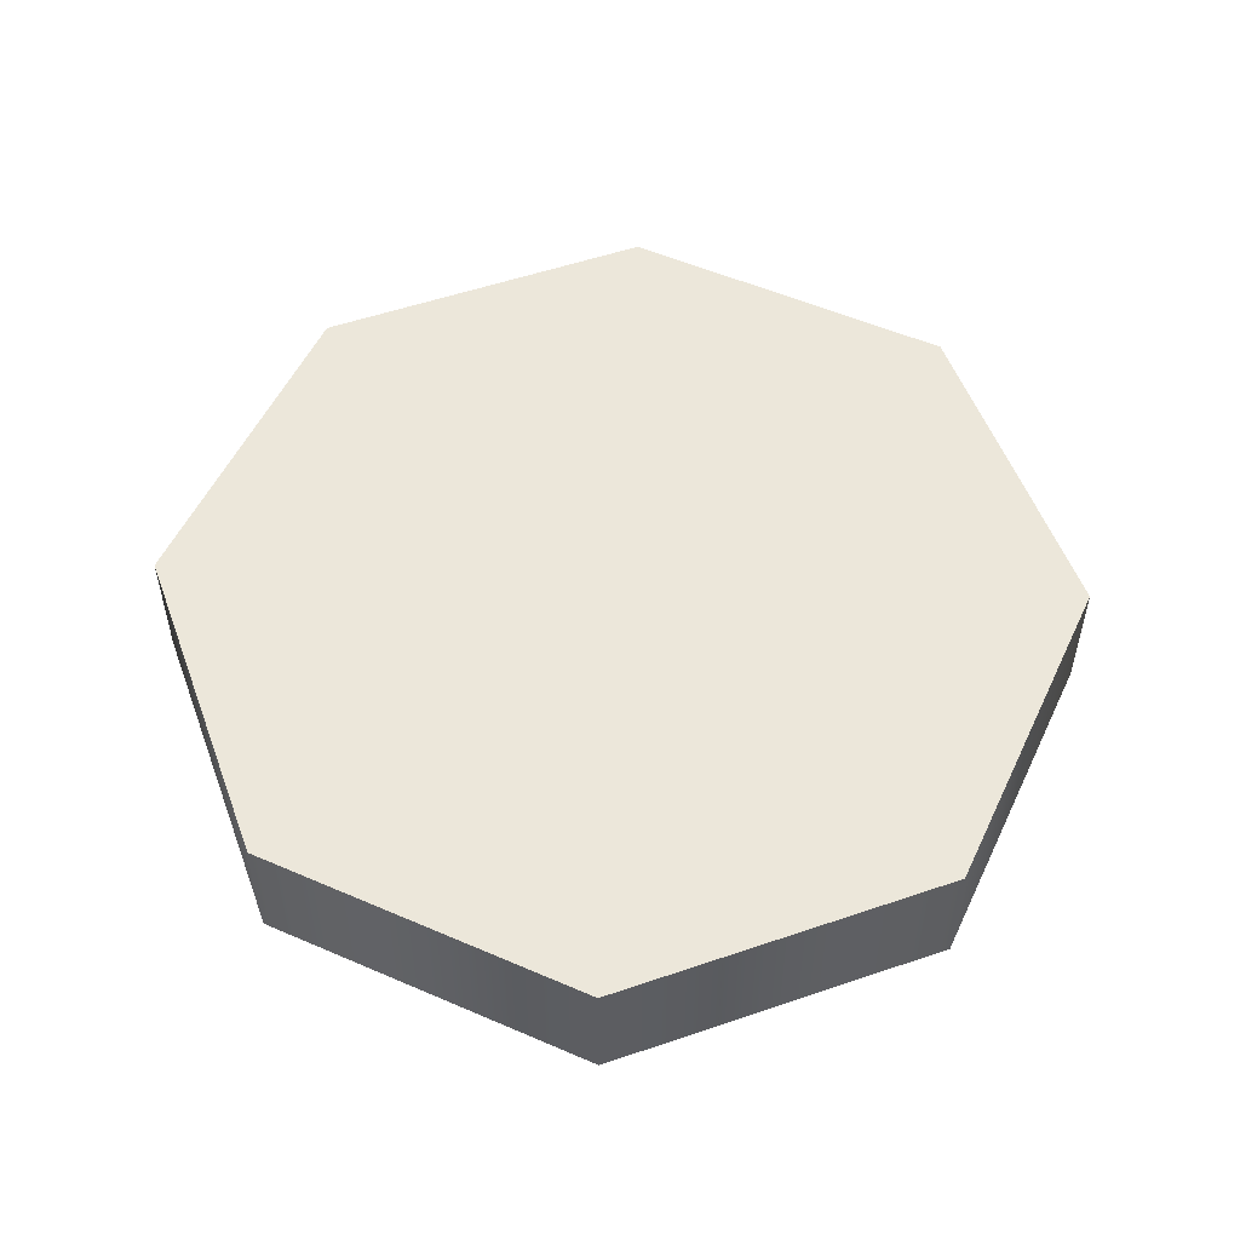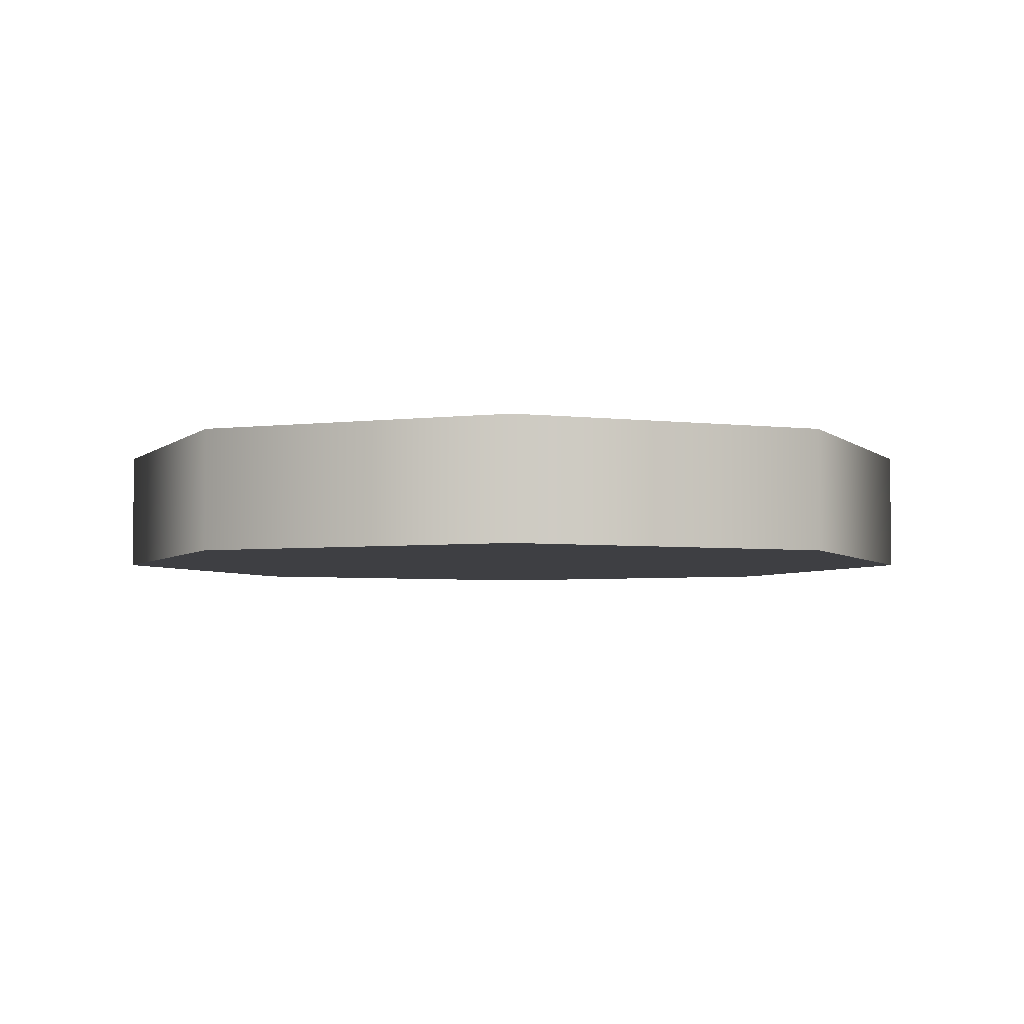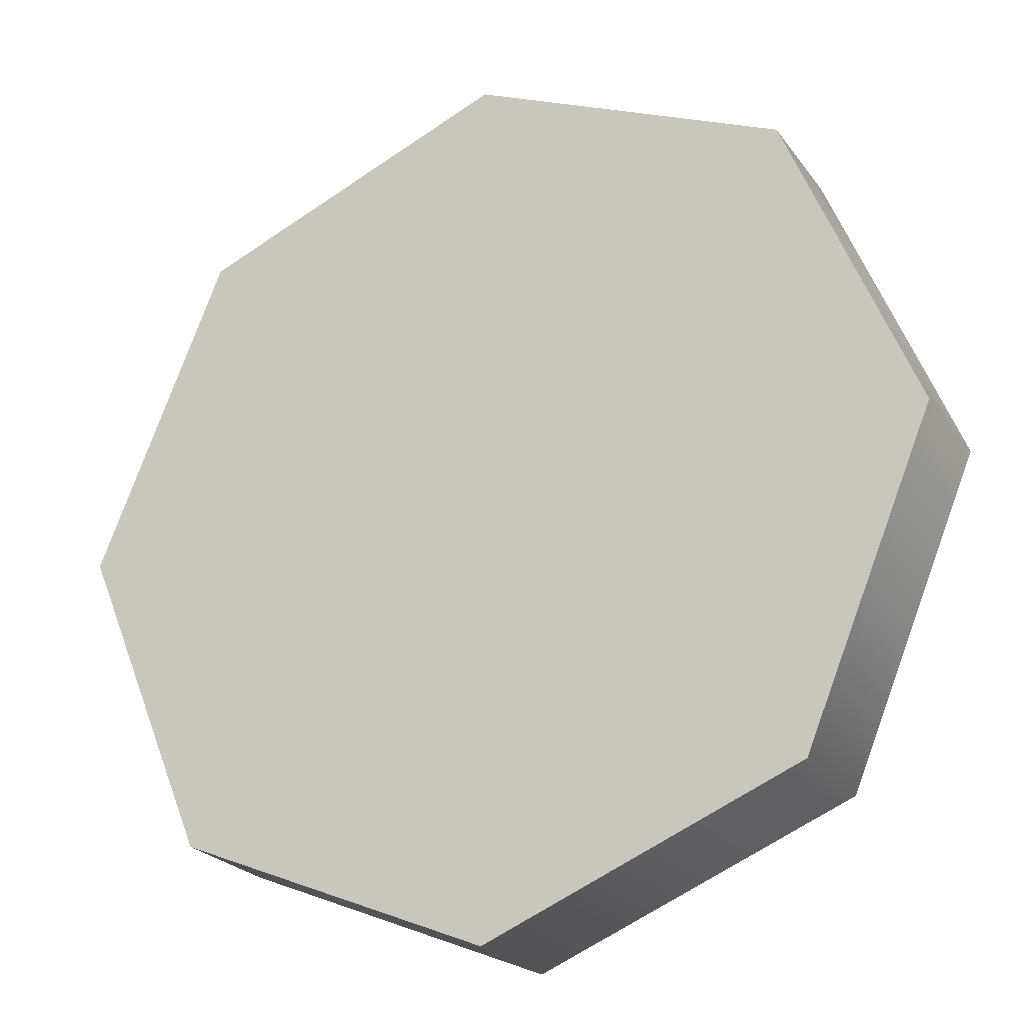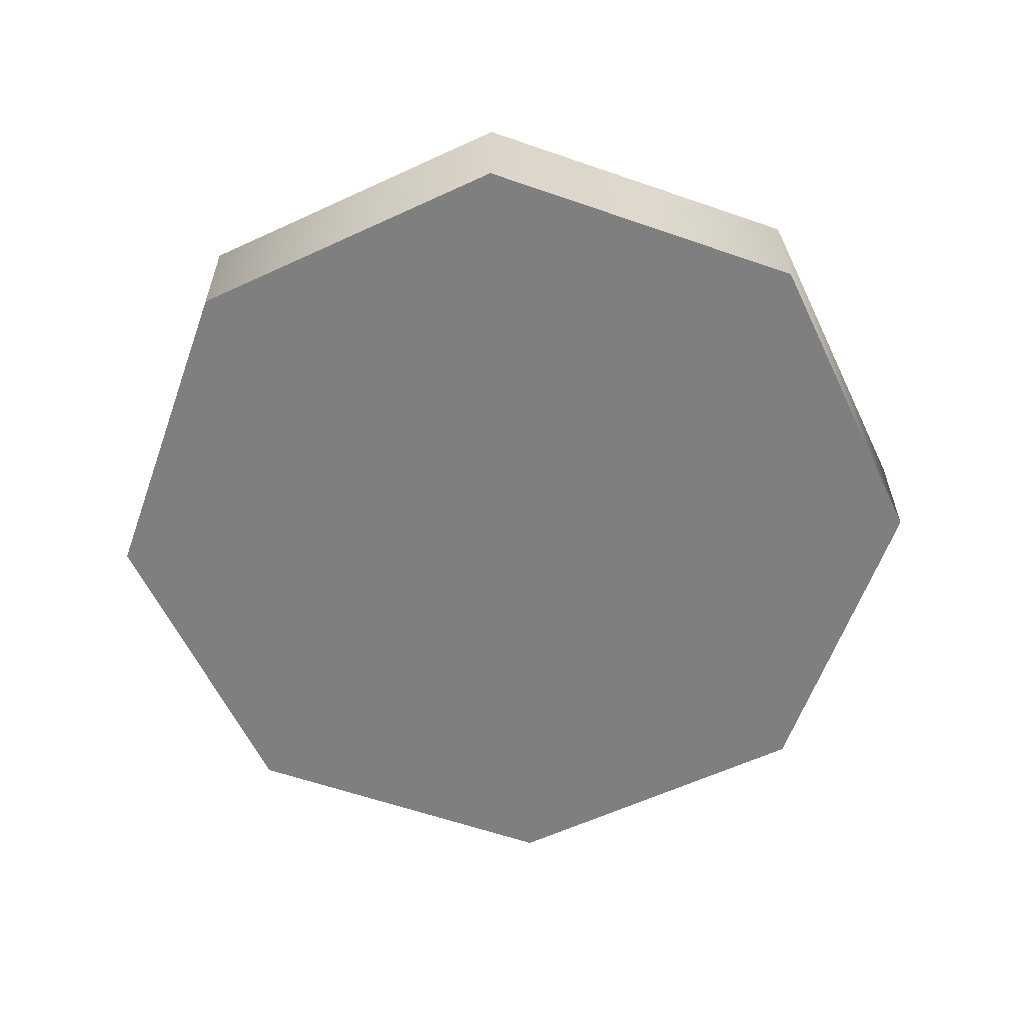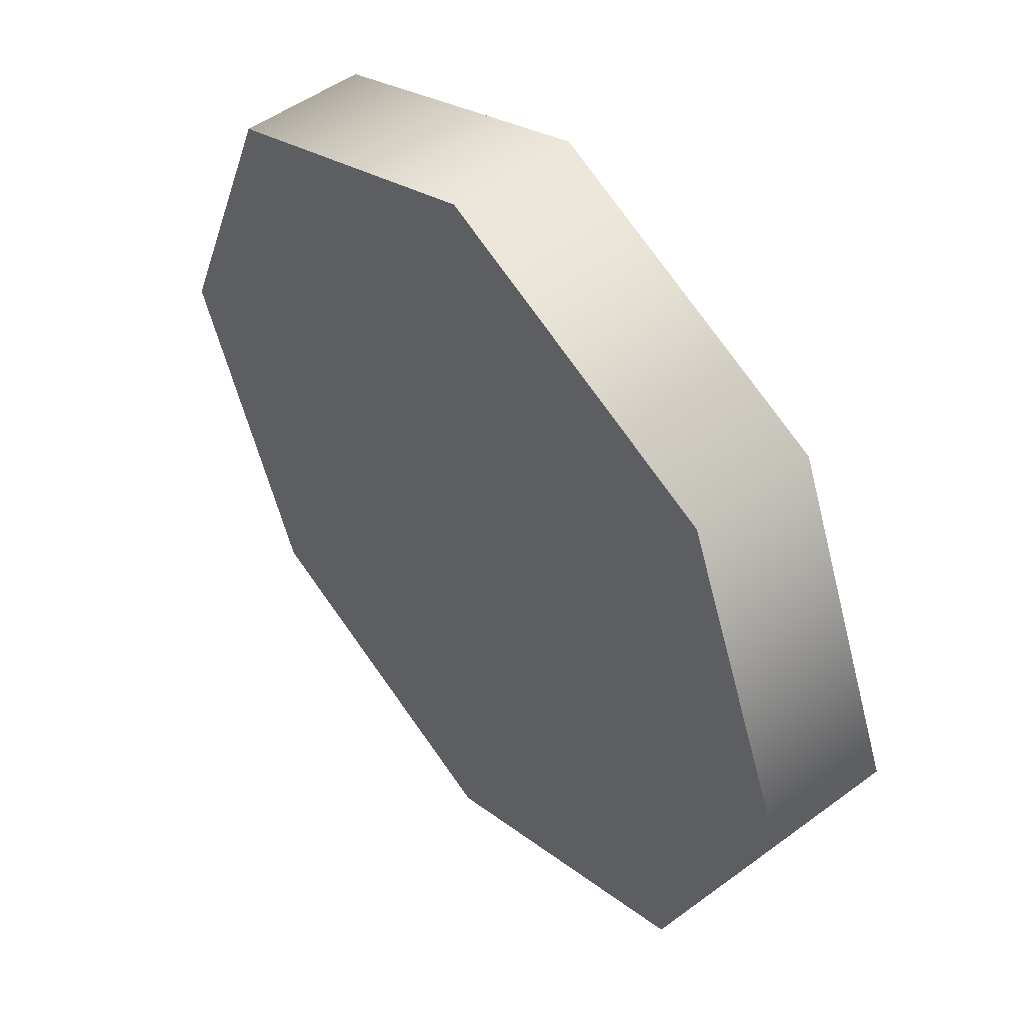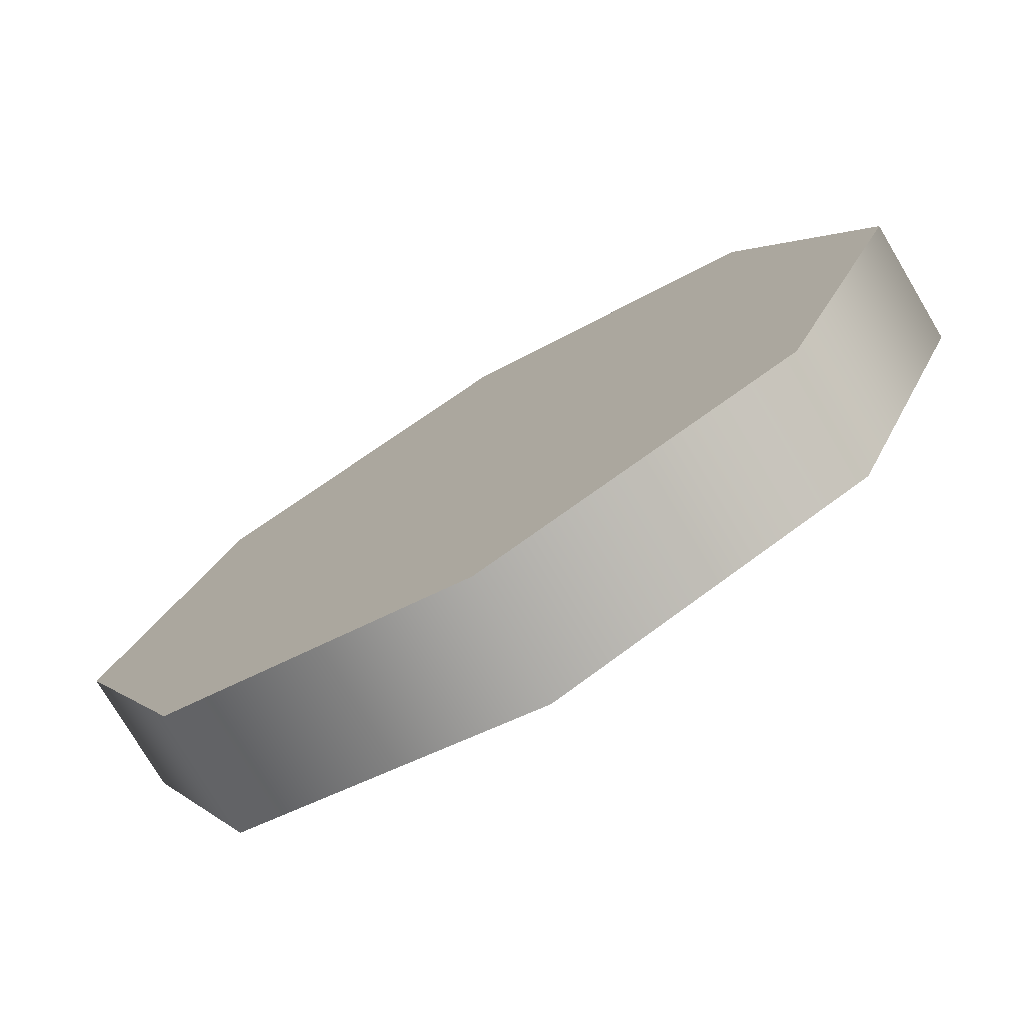
<metadata>
{"format":"obj","ext":"obj","renderer":"f3d","projection":"perspective","resolution":1024,"background":"white","views":[{"elev":53.4,"azim":92.4,"up":"+Z"},{"elev":-4.2,"azim":-180.0,"up":"+Z"},{"elev":-23.3,"azim":-153.5,"up":"+Y"},{"elev":-59.9,"azim":-42.1,"up":"+Z"},{"elev":49.9,"azim":-129.1,"up":"+Y"},{"elev":-76.5,"azim":30.7,"up":"+Y"}]}
</metadata>
<code>
v 4.837 4.837 -0.96
v 0 6.84 -0.96
v 0 6.84 0.96
v 4.837 4.837 0.96
v -4.837 4.837 -0.96
v -4.837 4.837 0.96
v -6.84 0 -0.96
v -6.84 0 0.96
v -4.837 -4.837 -0.96
v -4.837 -4.837 0.96
v 0 -6.84 -0.96
v 0 -6.84 0.96
v 4.837 -4.837 -0.96
v 4.837 -4.837 0.96
v 6.84 0 -0.96
v 6.84 0 0.96
v 0 0 -0.96
v 0 0 0.96
g pCylinder1
f 1 2 3 4
f 2 5 6 3
f 5 7 8 6
f 7 9 10 8
f 9 11 12 10
f 11 13 14 12
f 13 15 16 14
f 15 1 4 16
f 2 1 17
f 5 2 17
f 7 5 17
f 9 7 17
f 11 9 17
f 13 11 17
f 15 13 17
f 1 15 17
f 4 3 18
f 3 6 18
f 6 8 18
f 8 10 18
f 10 12 18
f 12 14 18
f 14 16 18
f 16 4 18

</code>
